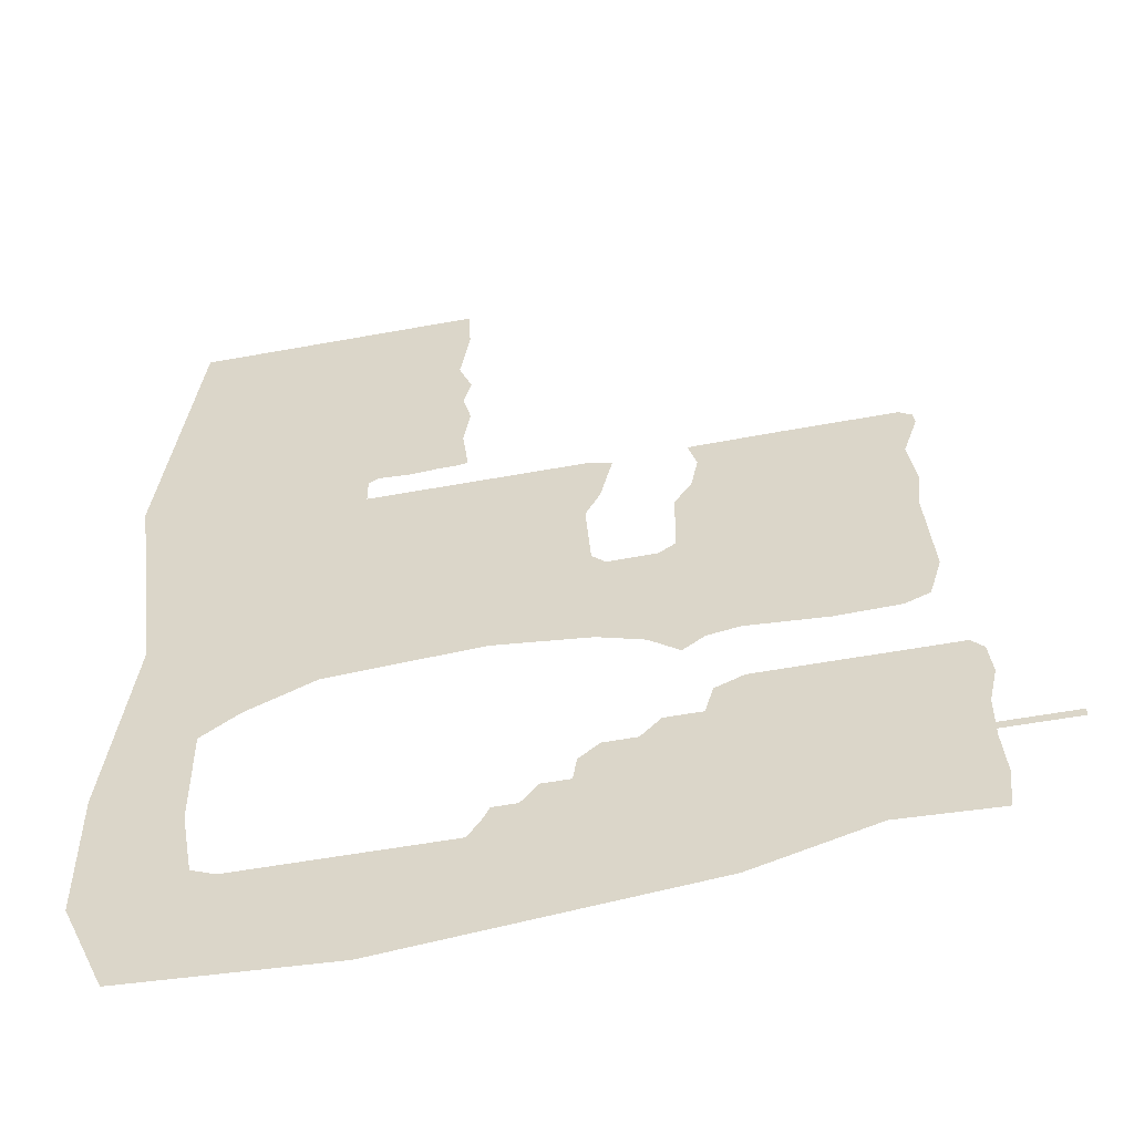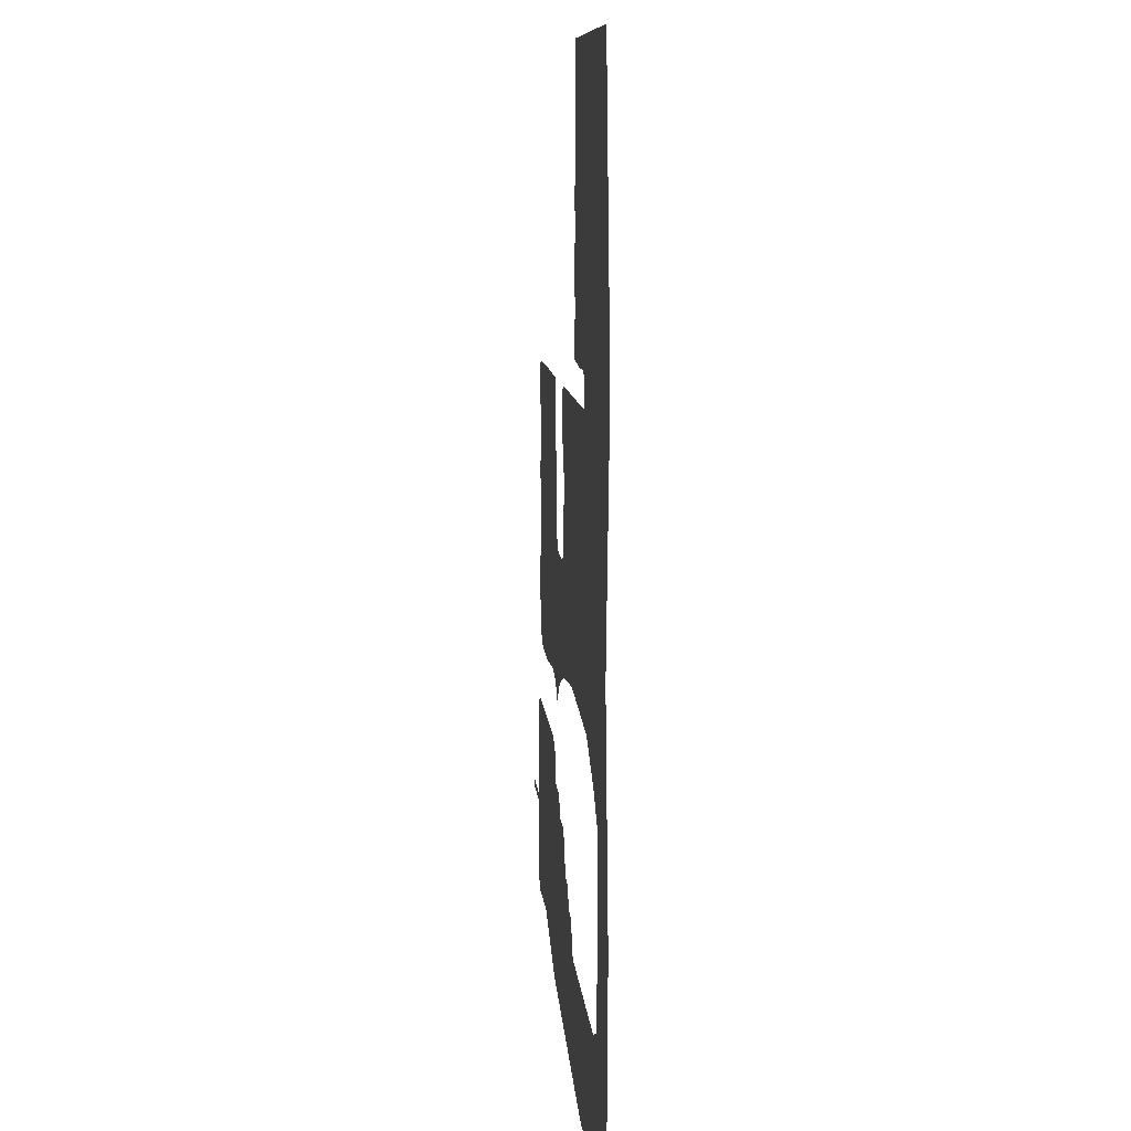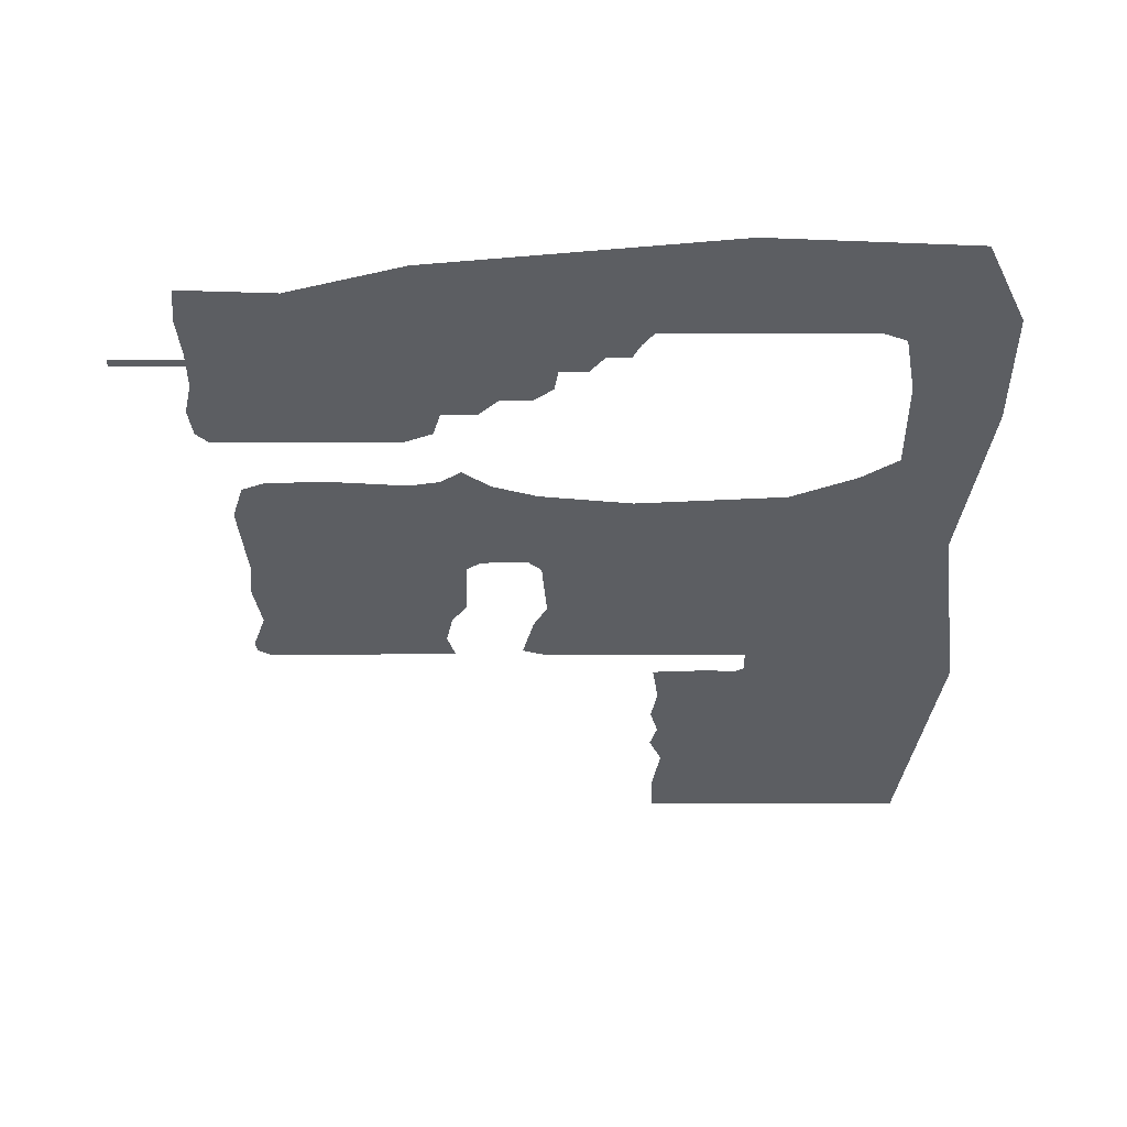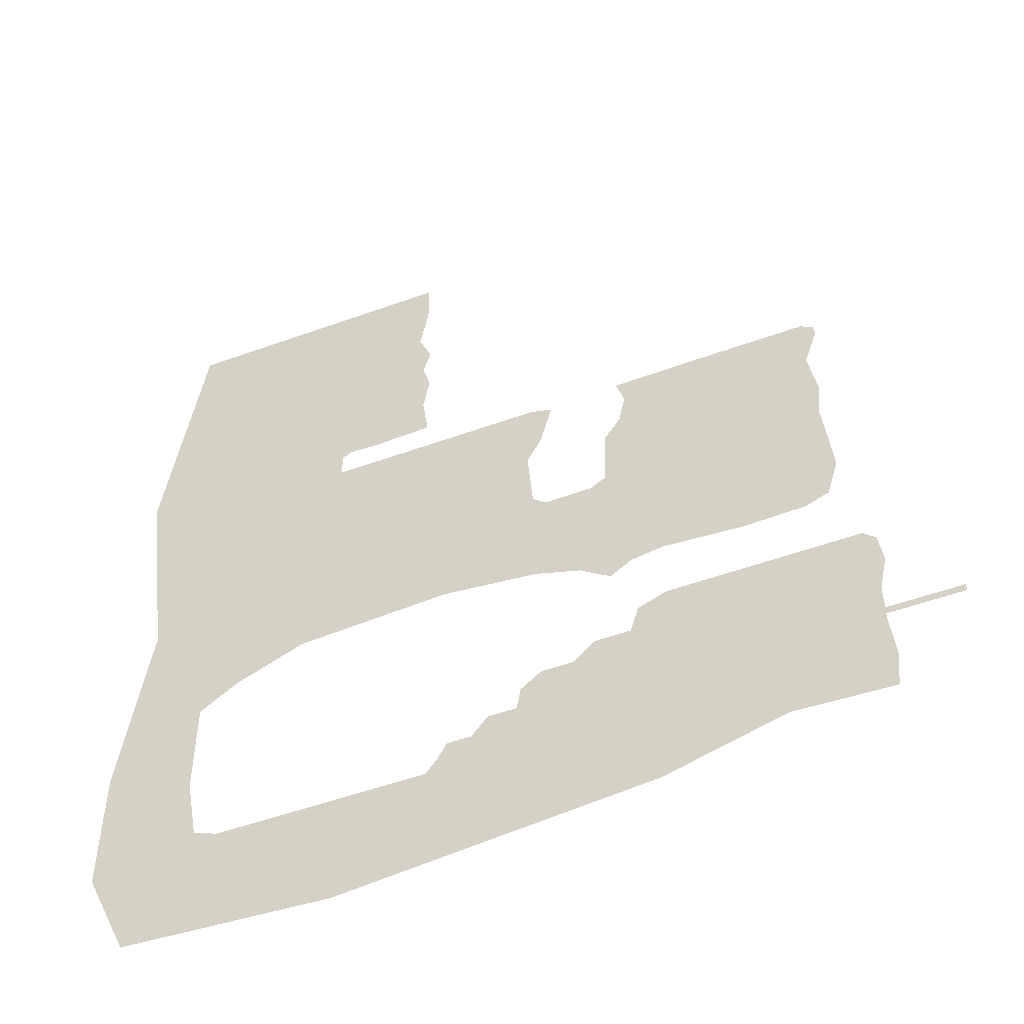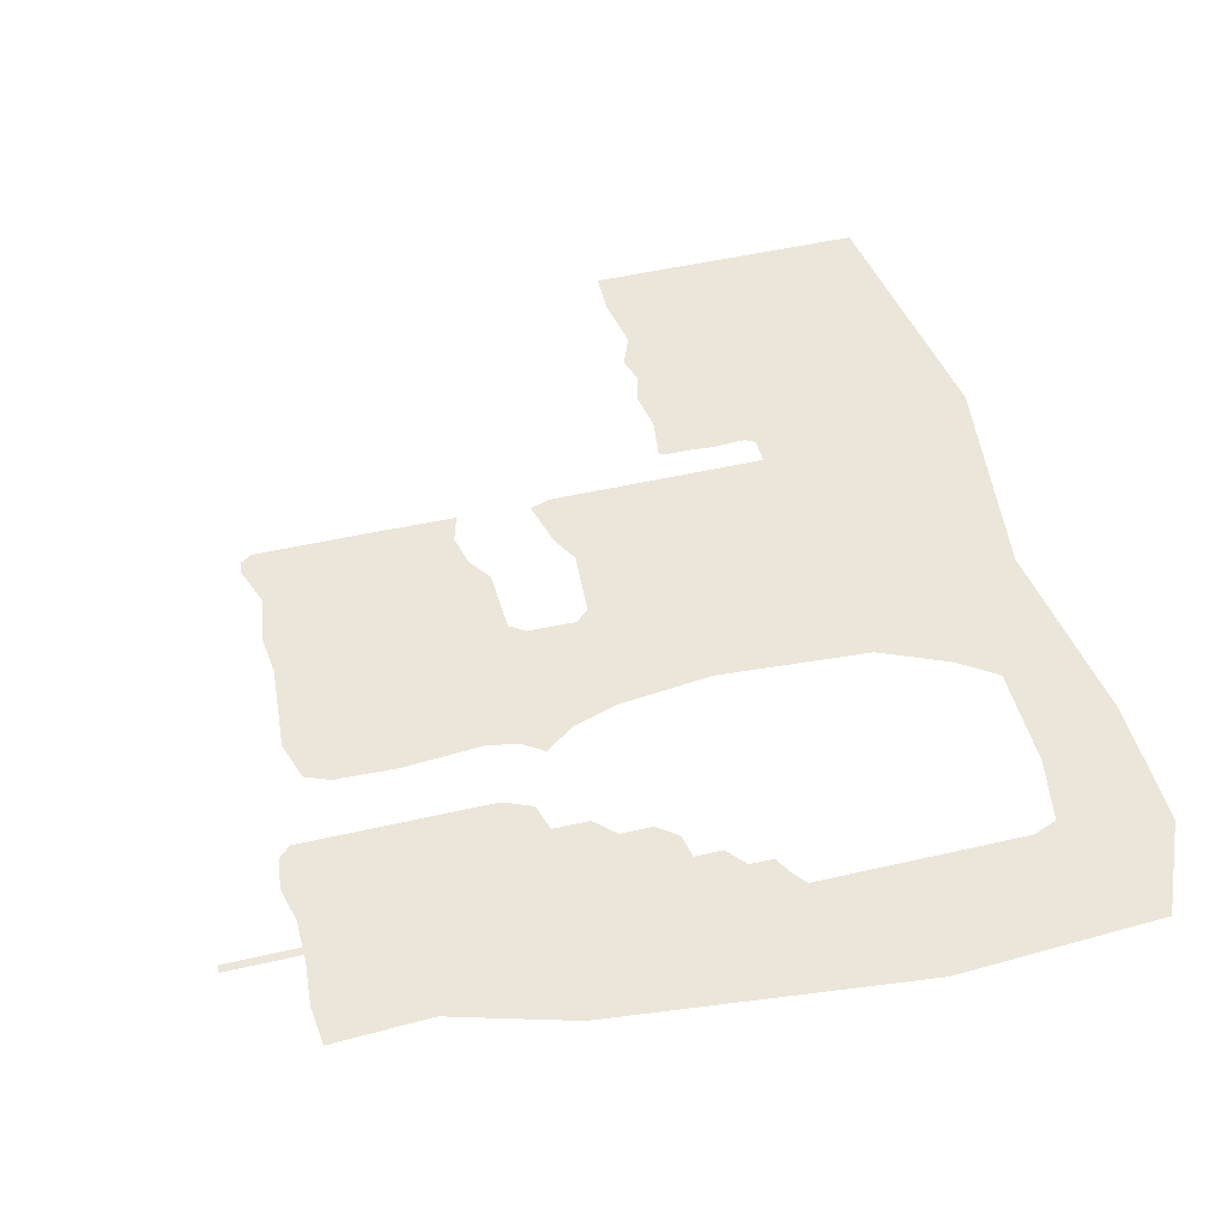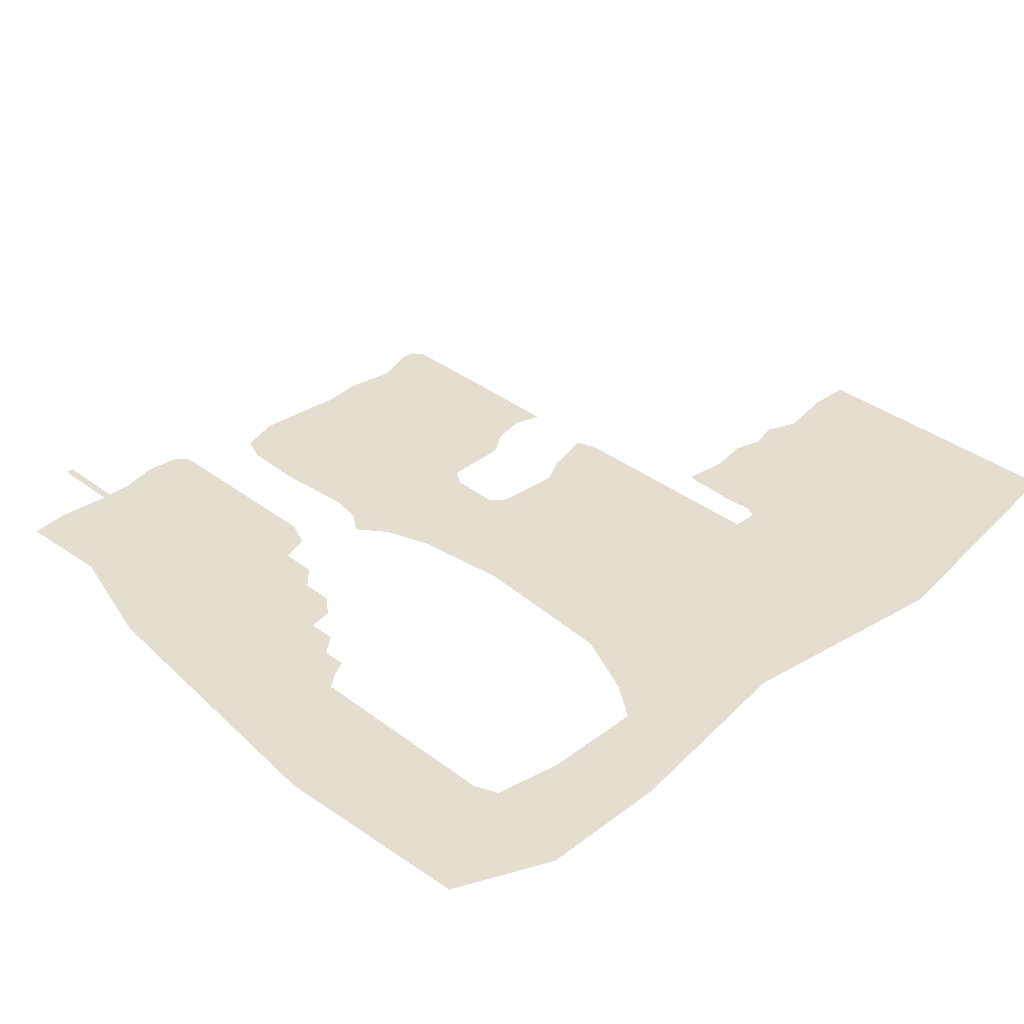
<metadata>
{"format":"obj","ext":"obj","renderer":"f3d","projection":"perspective","resolution":1024,"background":"white","views":[{"elev":-53.5,"azim":11.2,"up":"+Z"},{"elev":9.0,"azim":-94.5,"up":"+Z"},{"elev":-37.5,"azim":-180.0,"up":"+Y"},{"elev":-52.2,"azim":21.4,"up":"+Z"},{"elev":48.1,"azim":165.4,"up":"+Y"},{"elev":35.8,"azim":-135.1,"up":"+Y"}]}
</metadata>
<code>
v 135 -32.2 -60.06
v 143 -32.2 -60.06
v 143 -32.2 -59.17
v 135 -32.2 -59.17
v 135 -32.2 -56.06
v 135.8 -32.2 -52.06
v 135.4 -32.2 -48.5
v 134.1 -32.2 -47.17
v 113.2 -32.2 -47.17
v 110.1 -32.2 -48.5
v 109.2 -32.2 -51.61
v 105.2 -32.2 -51.61
v 103 -32.2 -53.83
v 99.4 -32.2 -53.83
v 97.18 -32.2 -55.61
v 96.73 -32.2 -58.28
v 93.62 -32.2 -58.28
v 91.84 -32.2 -60.5
v 89.18 -32.2 -60.5
v 88.29 -32.2 -62.28
v 86.95 -32.2 -64.06
v 63.99 -32.2 -64.06
v 61.32 -32.2 -62.94
v 59.99 -32.2 -55.61
v 59.92 -32.2 -44.19
v 64.09 -32.2 -41.23
v 71.57 -32.2 -37.88
v 88.48 -32.2 -36.75
v 98.99 -32.2 -38
v 104 -32.2 -39.67
v 107.3 -32.2 -42.12
v 109.7 -32.2 -40.45
v 113.2 -32.2 -39.83
v 121.8 -32.2 -40.5
v 128.7 -32.2 -40.28
v 131.4 -32.2 -39.17
v 132.7 -32.2 -34.72
v 131.8 -32.2 -24.72
v 132.3 -32.2 -20.5
v 131.4 -32.2 -14.94
v 132.3 -32.2 -12.31
v 133 -32.2 -10.28
v 132.7 -32.2 -8.944
v 131.4 -32.2 -8.056
v 119.1 -32.2 -8.059
v 109.1 -32.2 -8.192
v 110 -32.2 -11.26
v 109.3 -32.2 -14.93
v 107.5 -32.2 -17.66
v 107.3 -32.2 -24.85
v 105.6 -32.2 -26.01
v 100.2 -32.2 -26.1
v 98.72 -32.2 -24.7
v 98.14 -32.2 -17.24
v 99.75 -32.2 -14.14
v 101.1 -32.2 -8.829
v 98.73 -32.2 -8.056
v 74.51 -32.2 -8.056
v 74.51 -32.2 -5.167
v 75.62 -32.2 -4.5
v 79.17 -32.2 -4.722
v 82.06 -32.2 -4.5
v 84.29 -32.2 -4.5
v 85.4 -32.2 -4.278
v 84.73 -32.2 0.5625
v 85.42 -32.2 4.861
v 84.52 -32.2 8.167
v 85.35 -32.2 11.13
v 83.9 -32.2 14.73
v 84.9 -32.2 20.9
v 84.72 -32.2 25.66
v 53.5 -32.2 25.69
v 49.5 -32.2 -4.226
v 52.89 -32.2 -29.26
v 50.06 -32.2 -51.28
v 50.1 -32.2 -65.91
v 54.84 -32.2 -76.37
v 77.51 -32.2 -77.53
v 111.3 -32.2 -73.72
v 124.3 -32.2 -69.83
v 135 -32.2 -70.28
v 135.4 -32.2 -65.83
v 135 -32.2 -60.94
f 25 74 75
f 26 74 25
f 27 74 26
f 32 30 31
f 24 25 75
f 24 75 76
f 11 12 13
f 23 24 76
f 16 17 18
f 3 1 2
f 18 19 20
f 72 70 71
f 69 67 68
f 73 74 58
f 73 58 59
f 57 55 56
f 45 46 47
f 4 1 3
f 69 70 72
f 48 38 39
f 53 28 52
f 14 15 16
f 14 16 13
f 21 18 20
f 61 62 65
f 61 65 60
f 54 28 53
f 66 67 60
f 66 60 65
f 63 64 65
f 63 65 62
f 50 38 48
f 50 48 49
f 8 6 7
f 72 73 59
f 58 28 54
f 1 4 11
f 42 43 44
f 42 44 41
f 48 45 47
f 35 36 37
f 35 37 34
f 57 58 54
f 57 54 55
f 44 45 40
f 44 40 41
f 52 28 29
f 52 29 51
f 8 9 5
f 8 5 6
f 11 9 10
f 39 40 45
f 39 45 48
f 27 28 58
f 27 58 74
f 4 5 9
f 4 9 11
f 83 1 11
f 79 18 21
f 77 78 22
f 60 67 69
f 21 22 78
f 21 78 79
f 32 33 50
f 23 76 77
f 23 77 22
f 34 37 38
f 51 29 30
f 79 80 16
f 79 16 18
f 82 80 81
f 72 59 60
f 72 60 69
f 13 16 80
f 13 80 82
f 50 33 34
f 50 34 38
f 32 50 51
f 32 51 30
f 11 13 82
f 11 82 83

</code>
